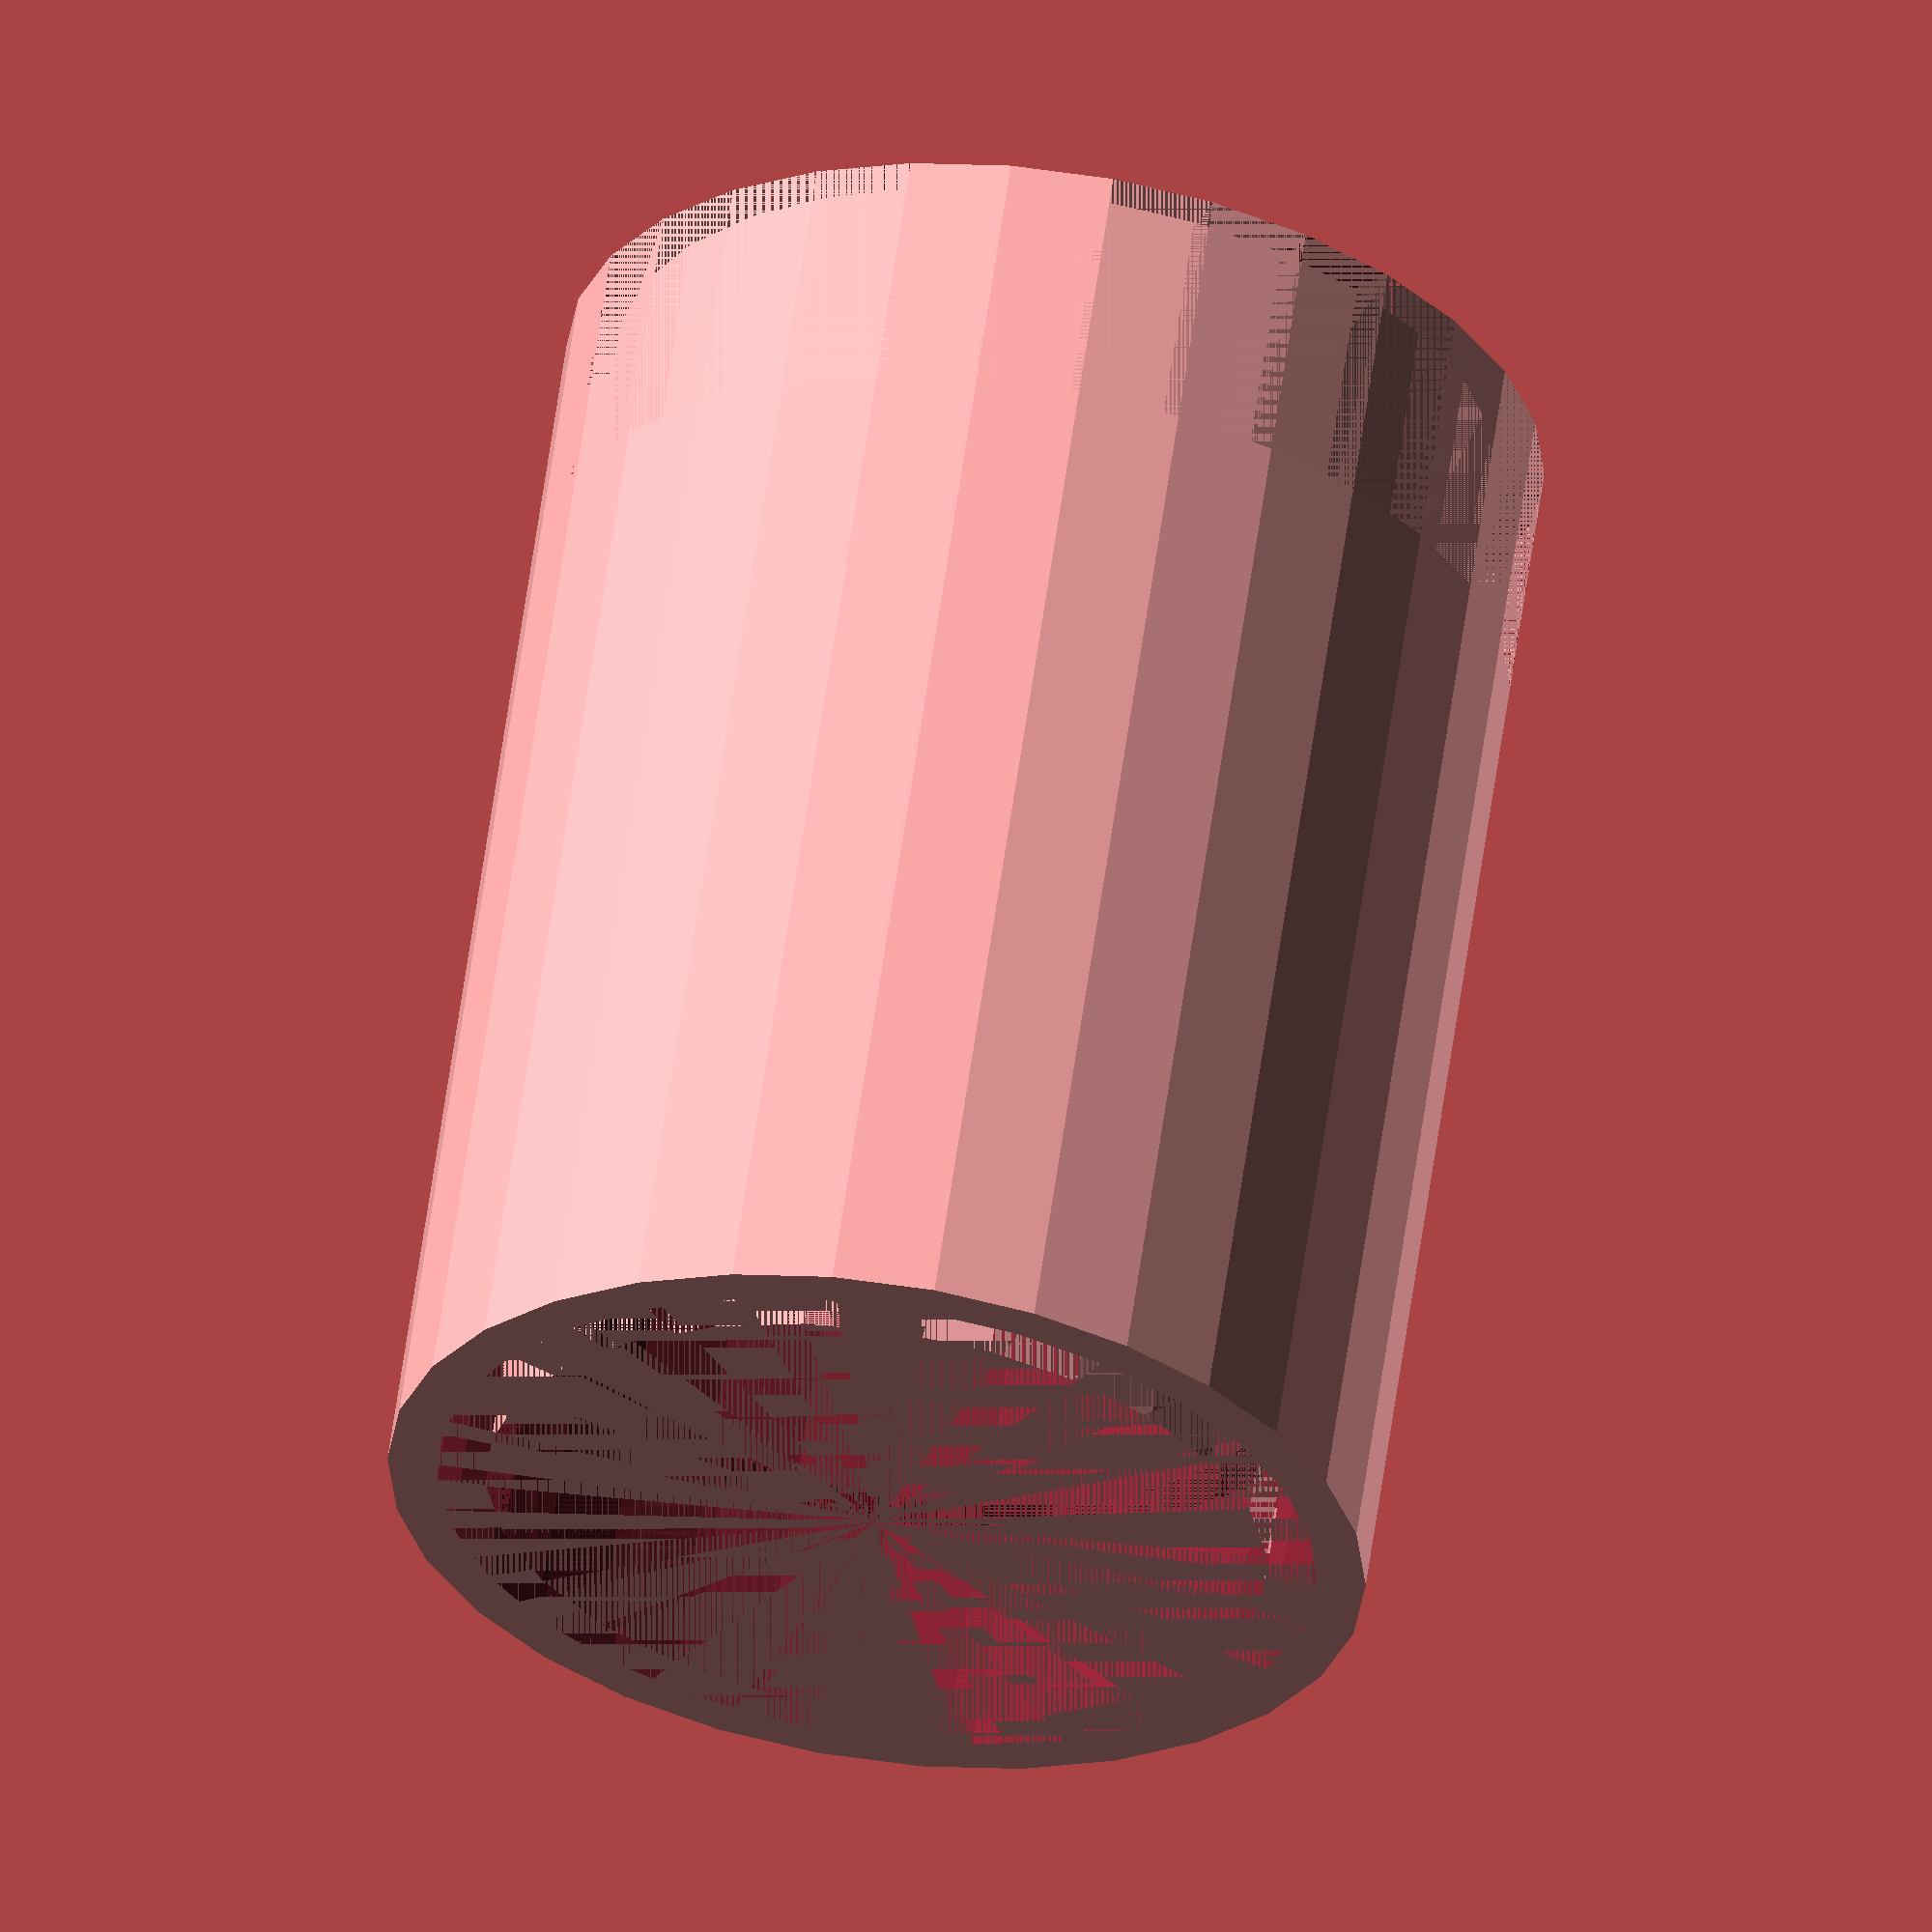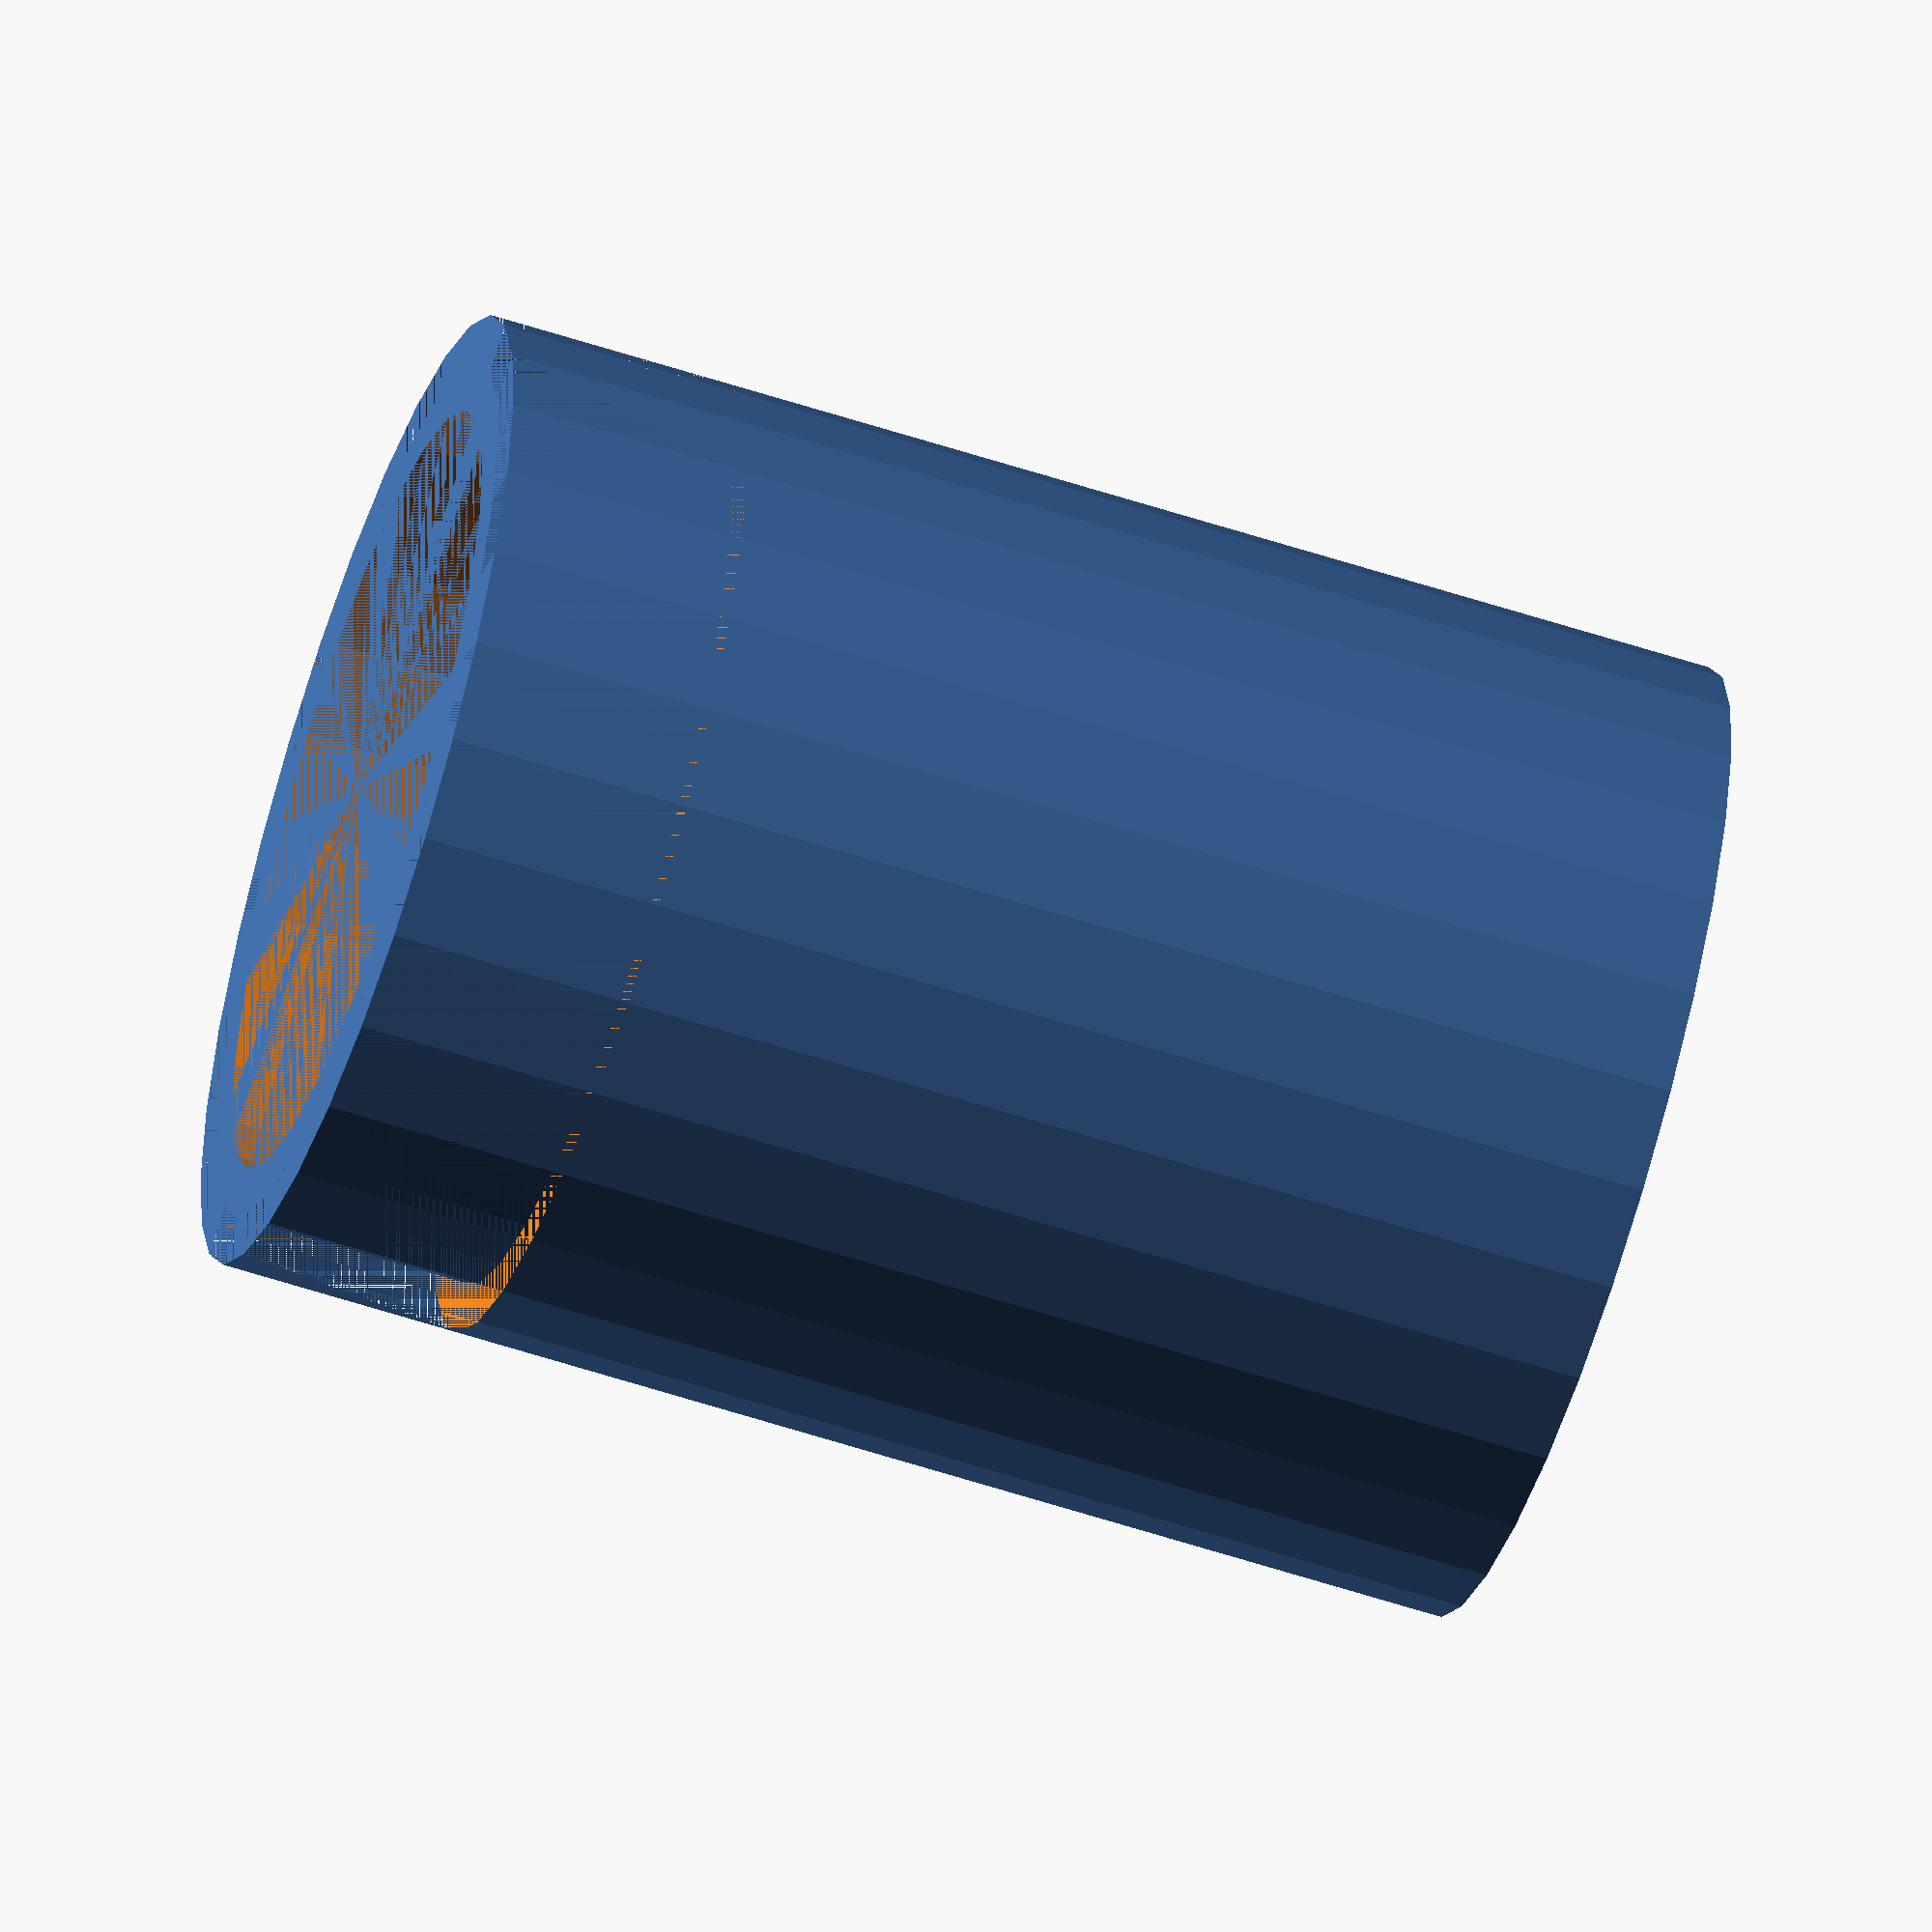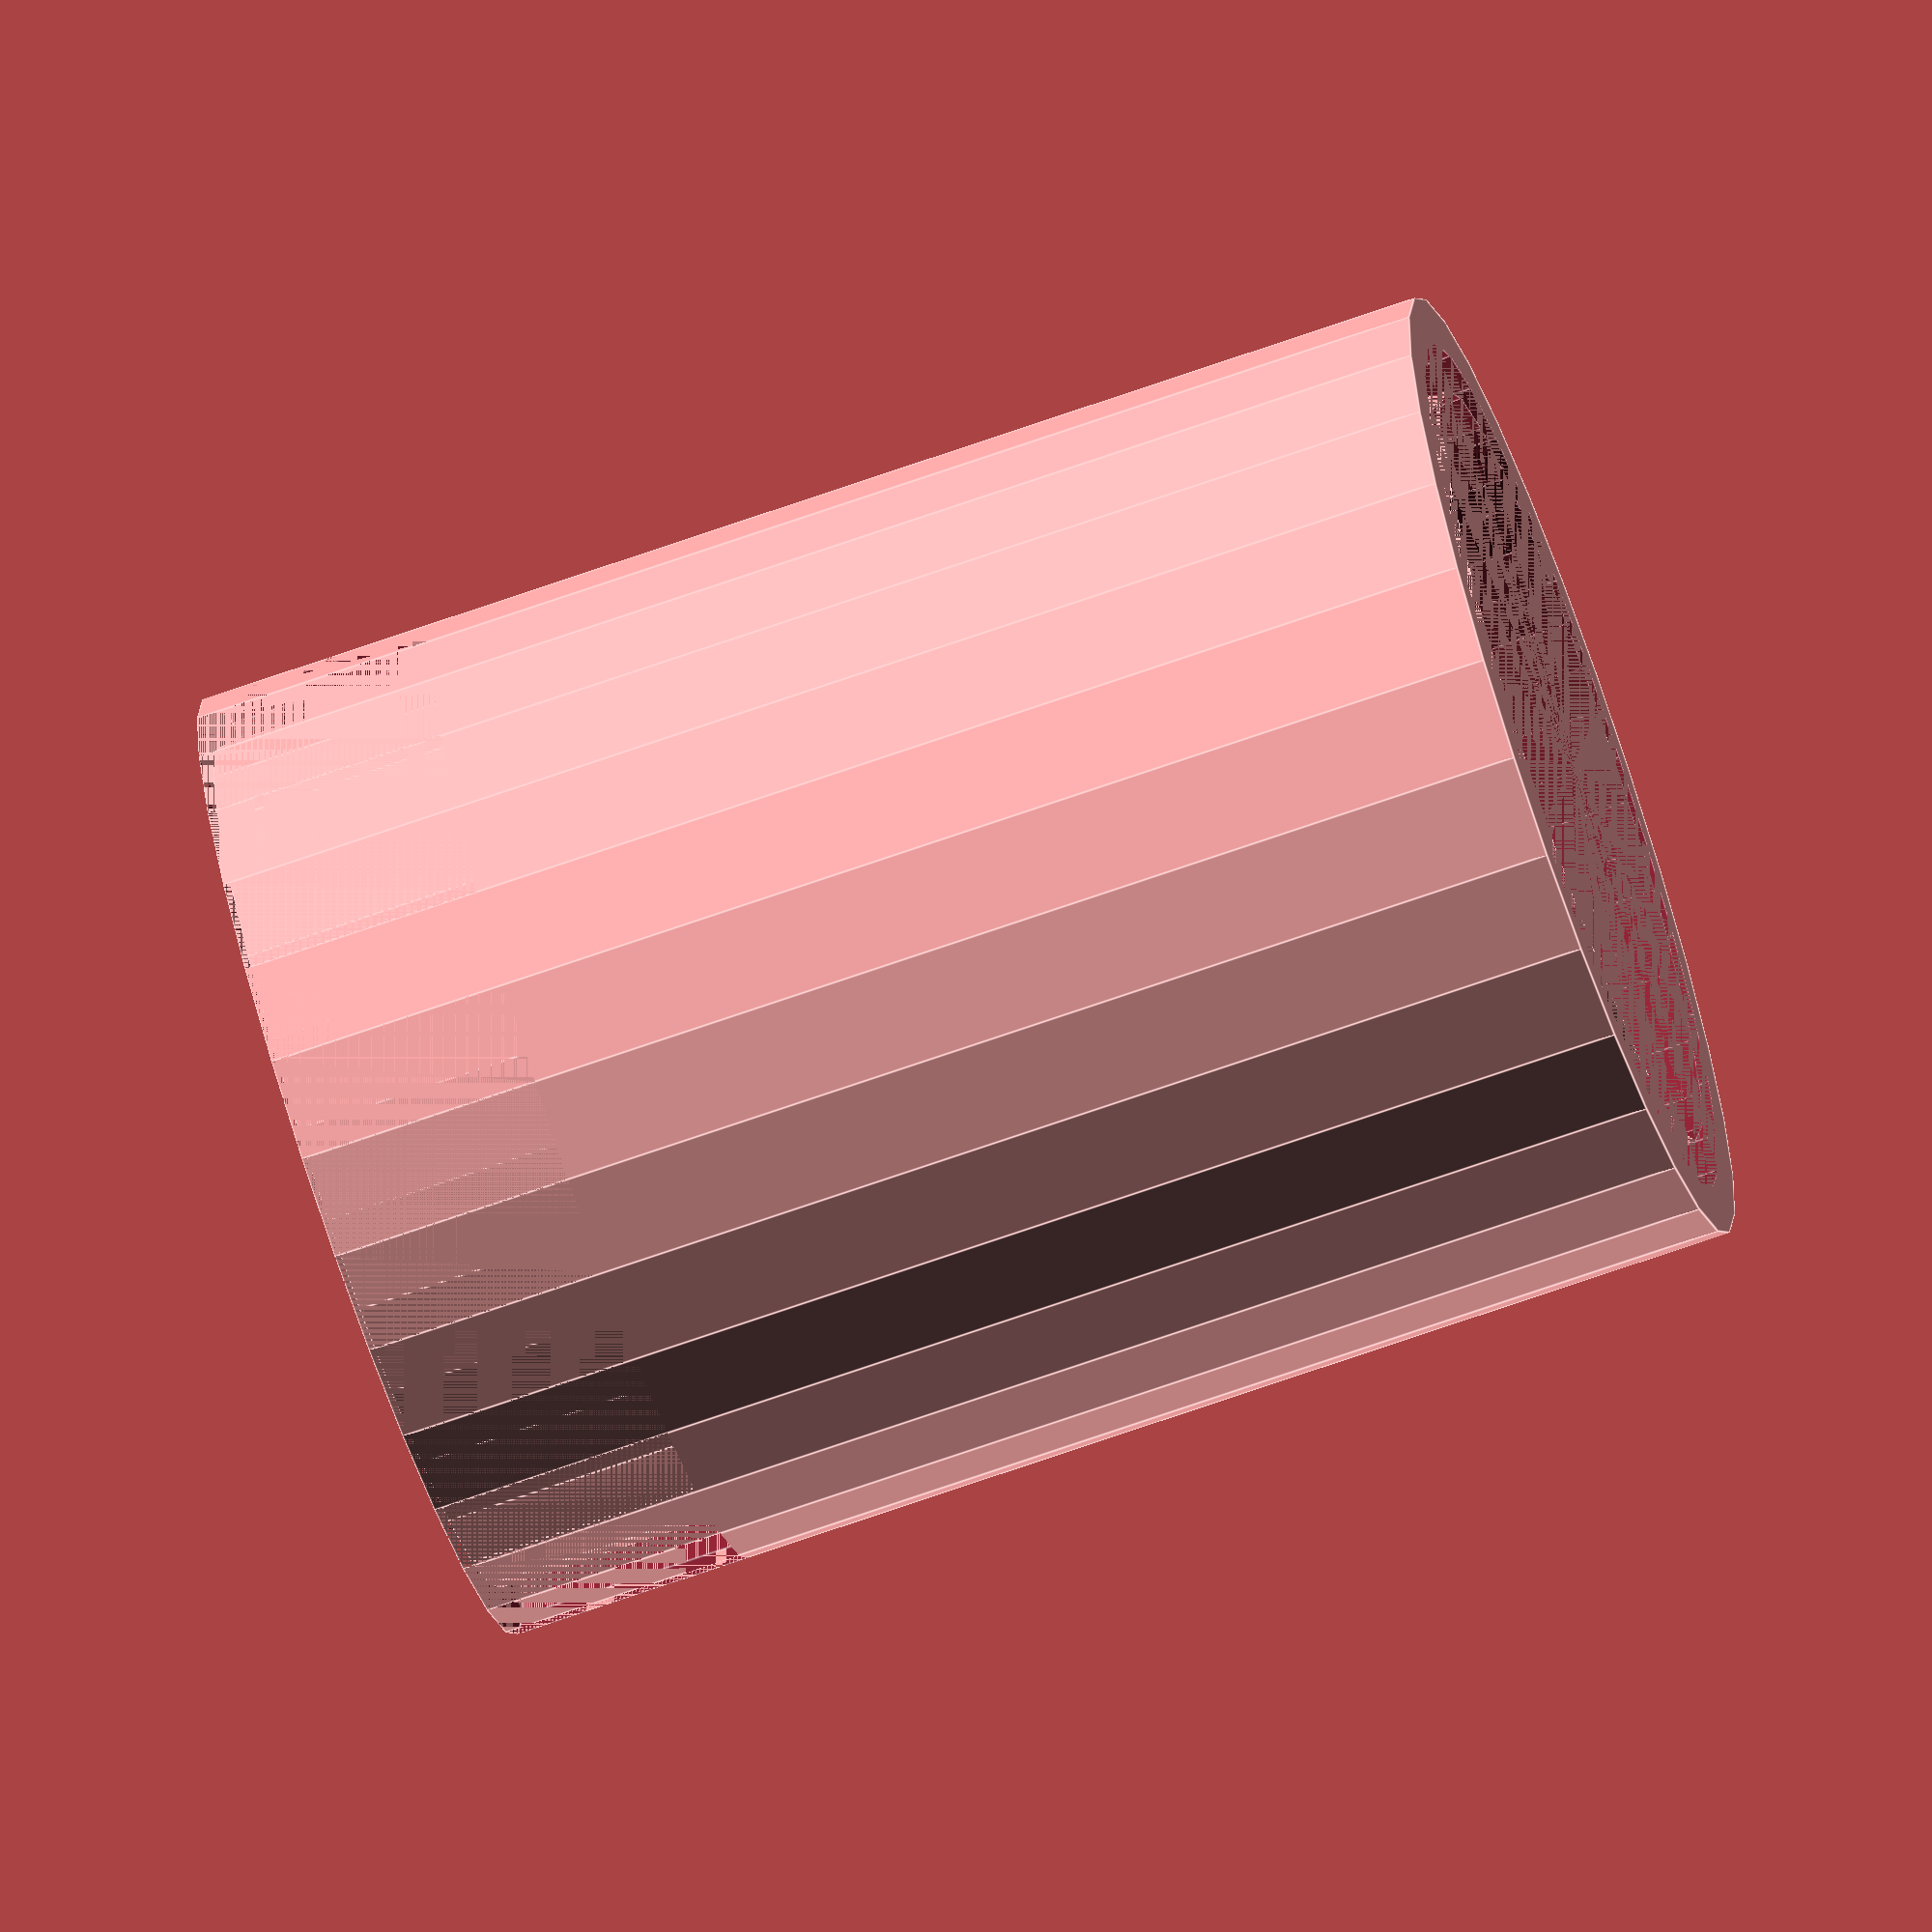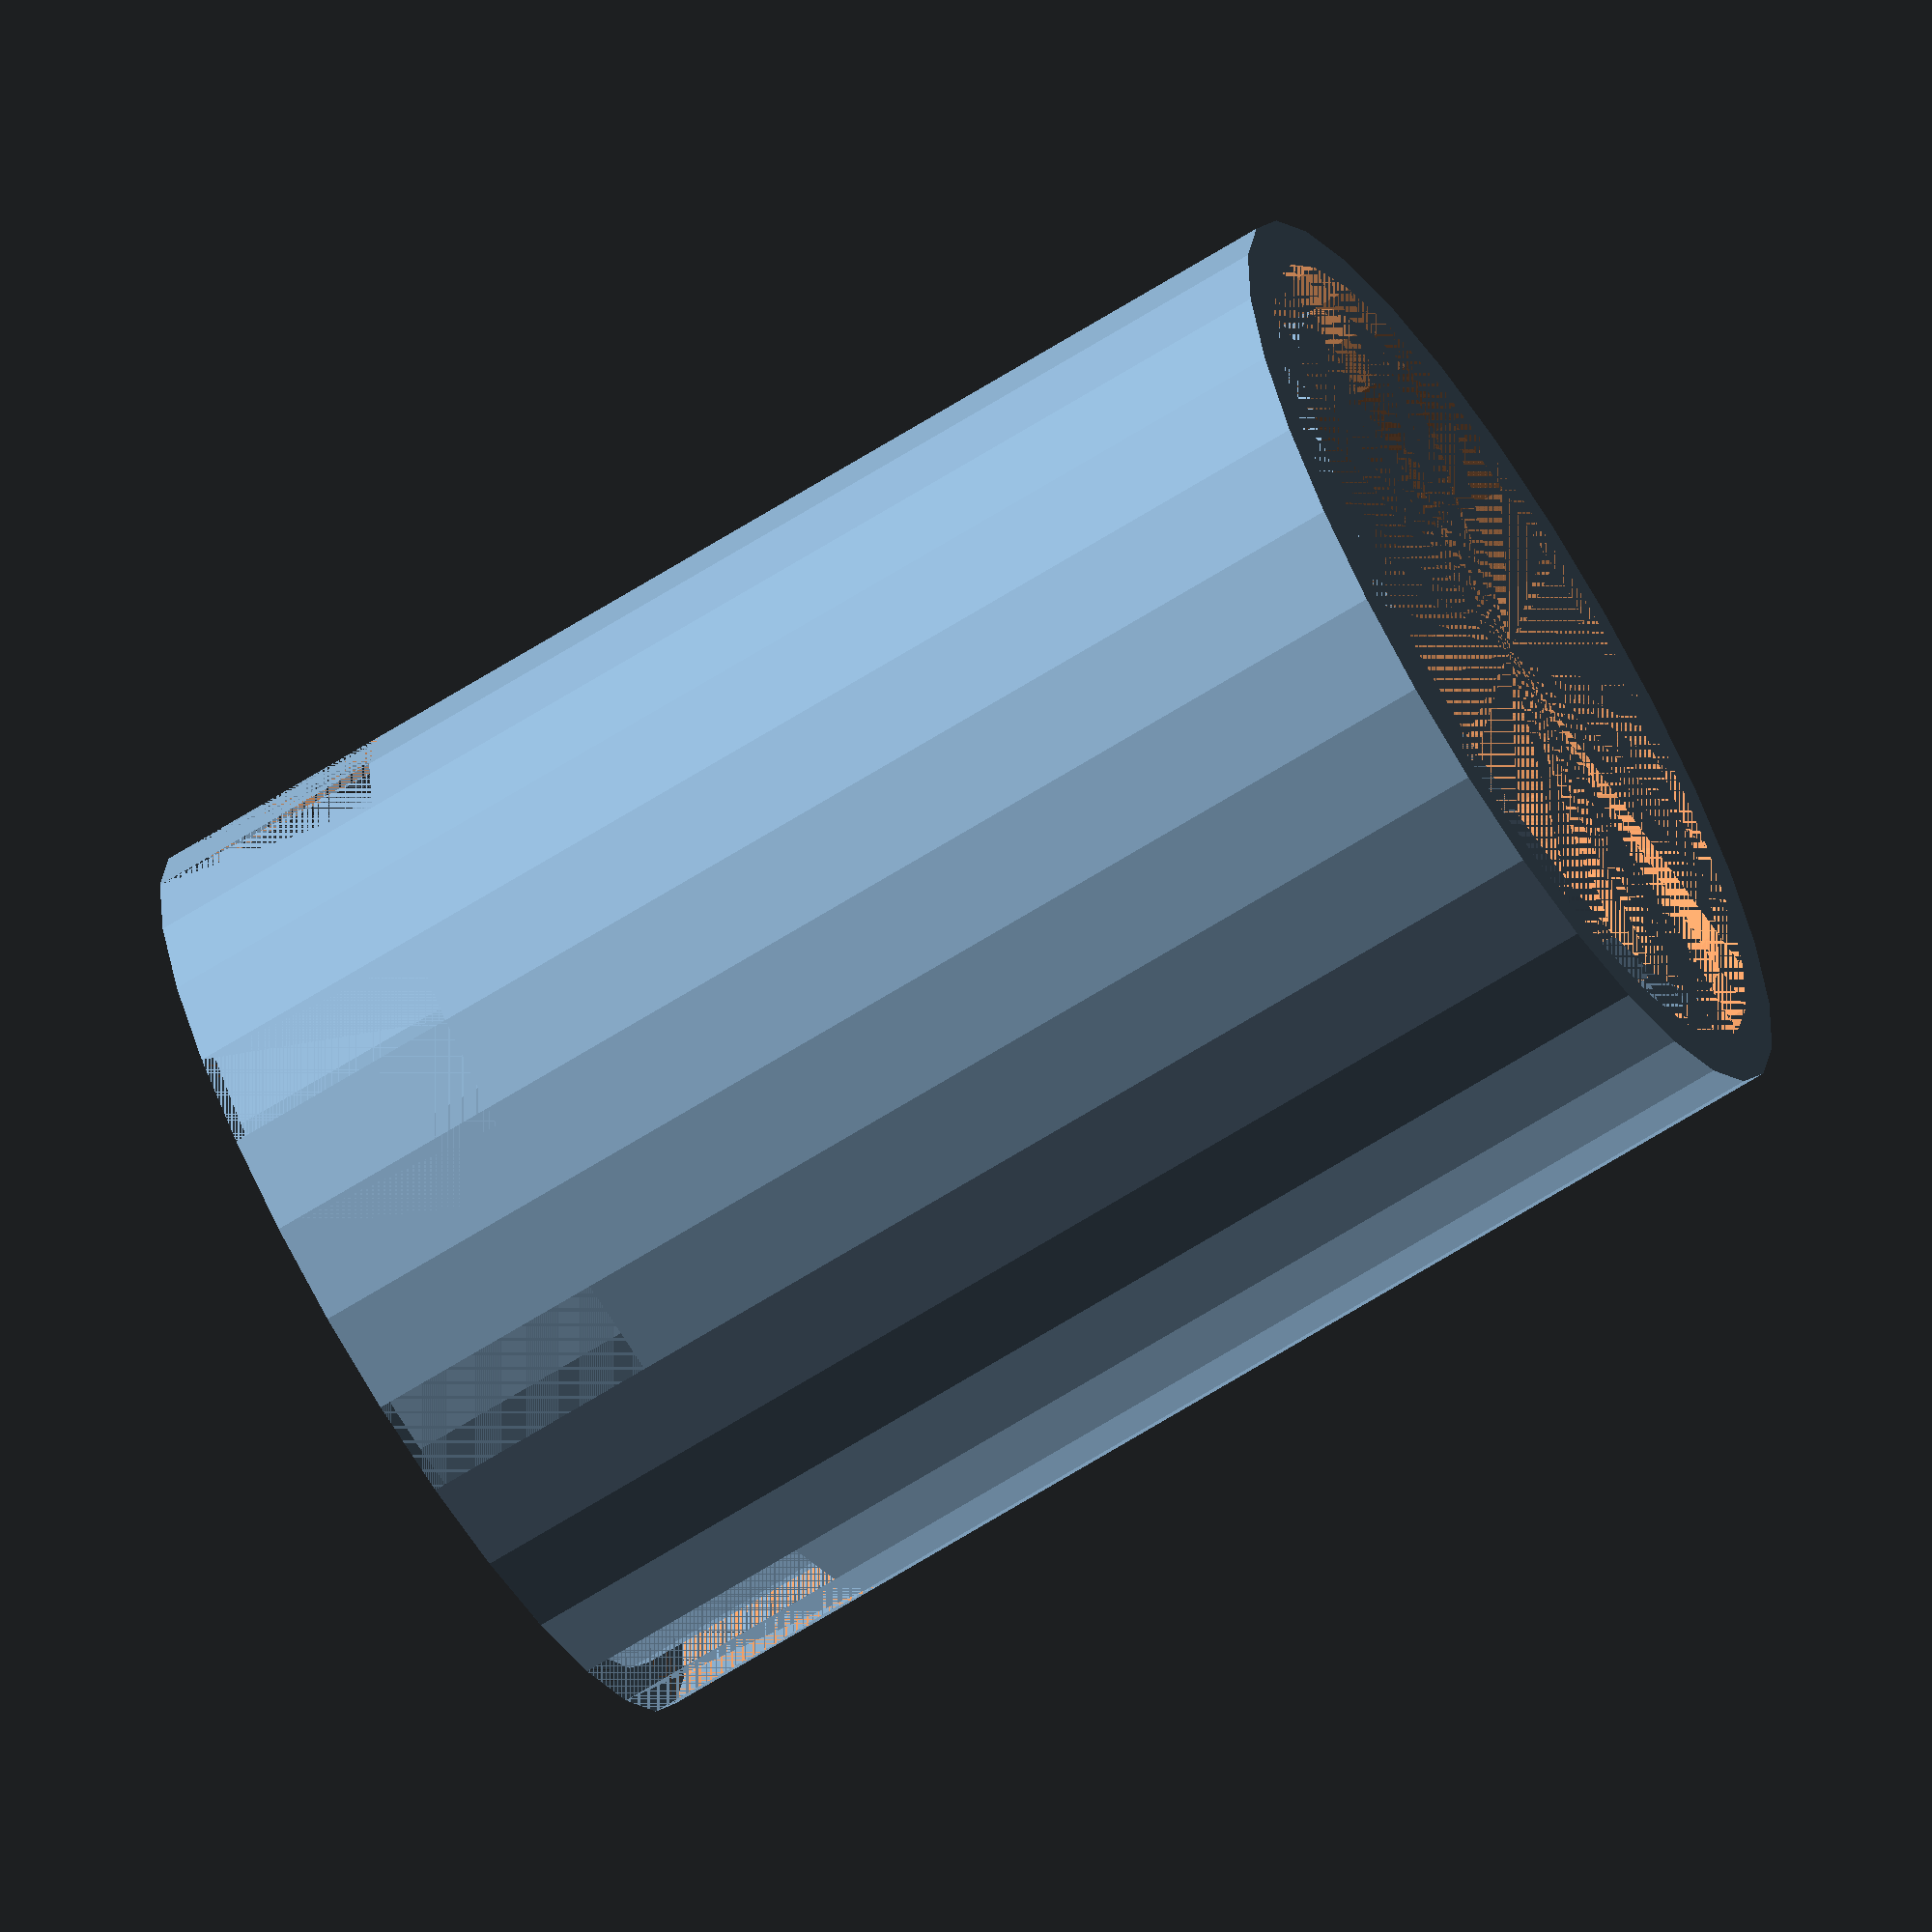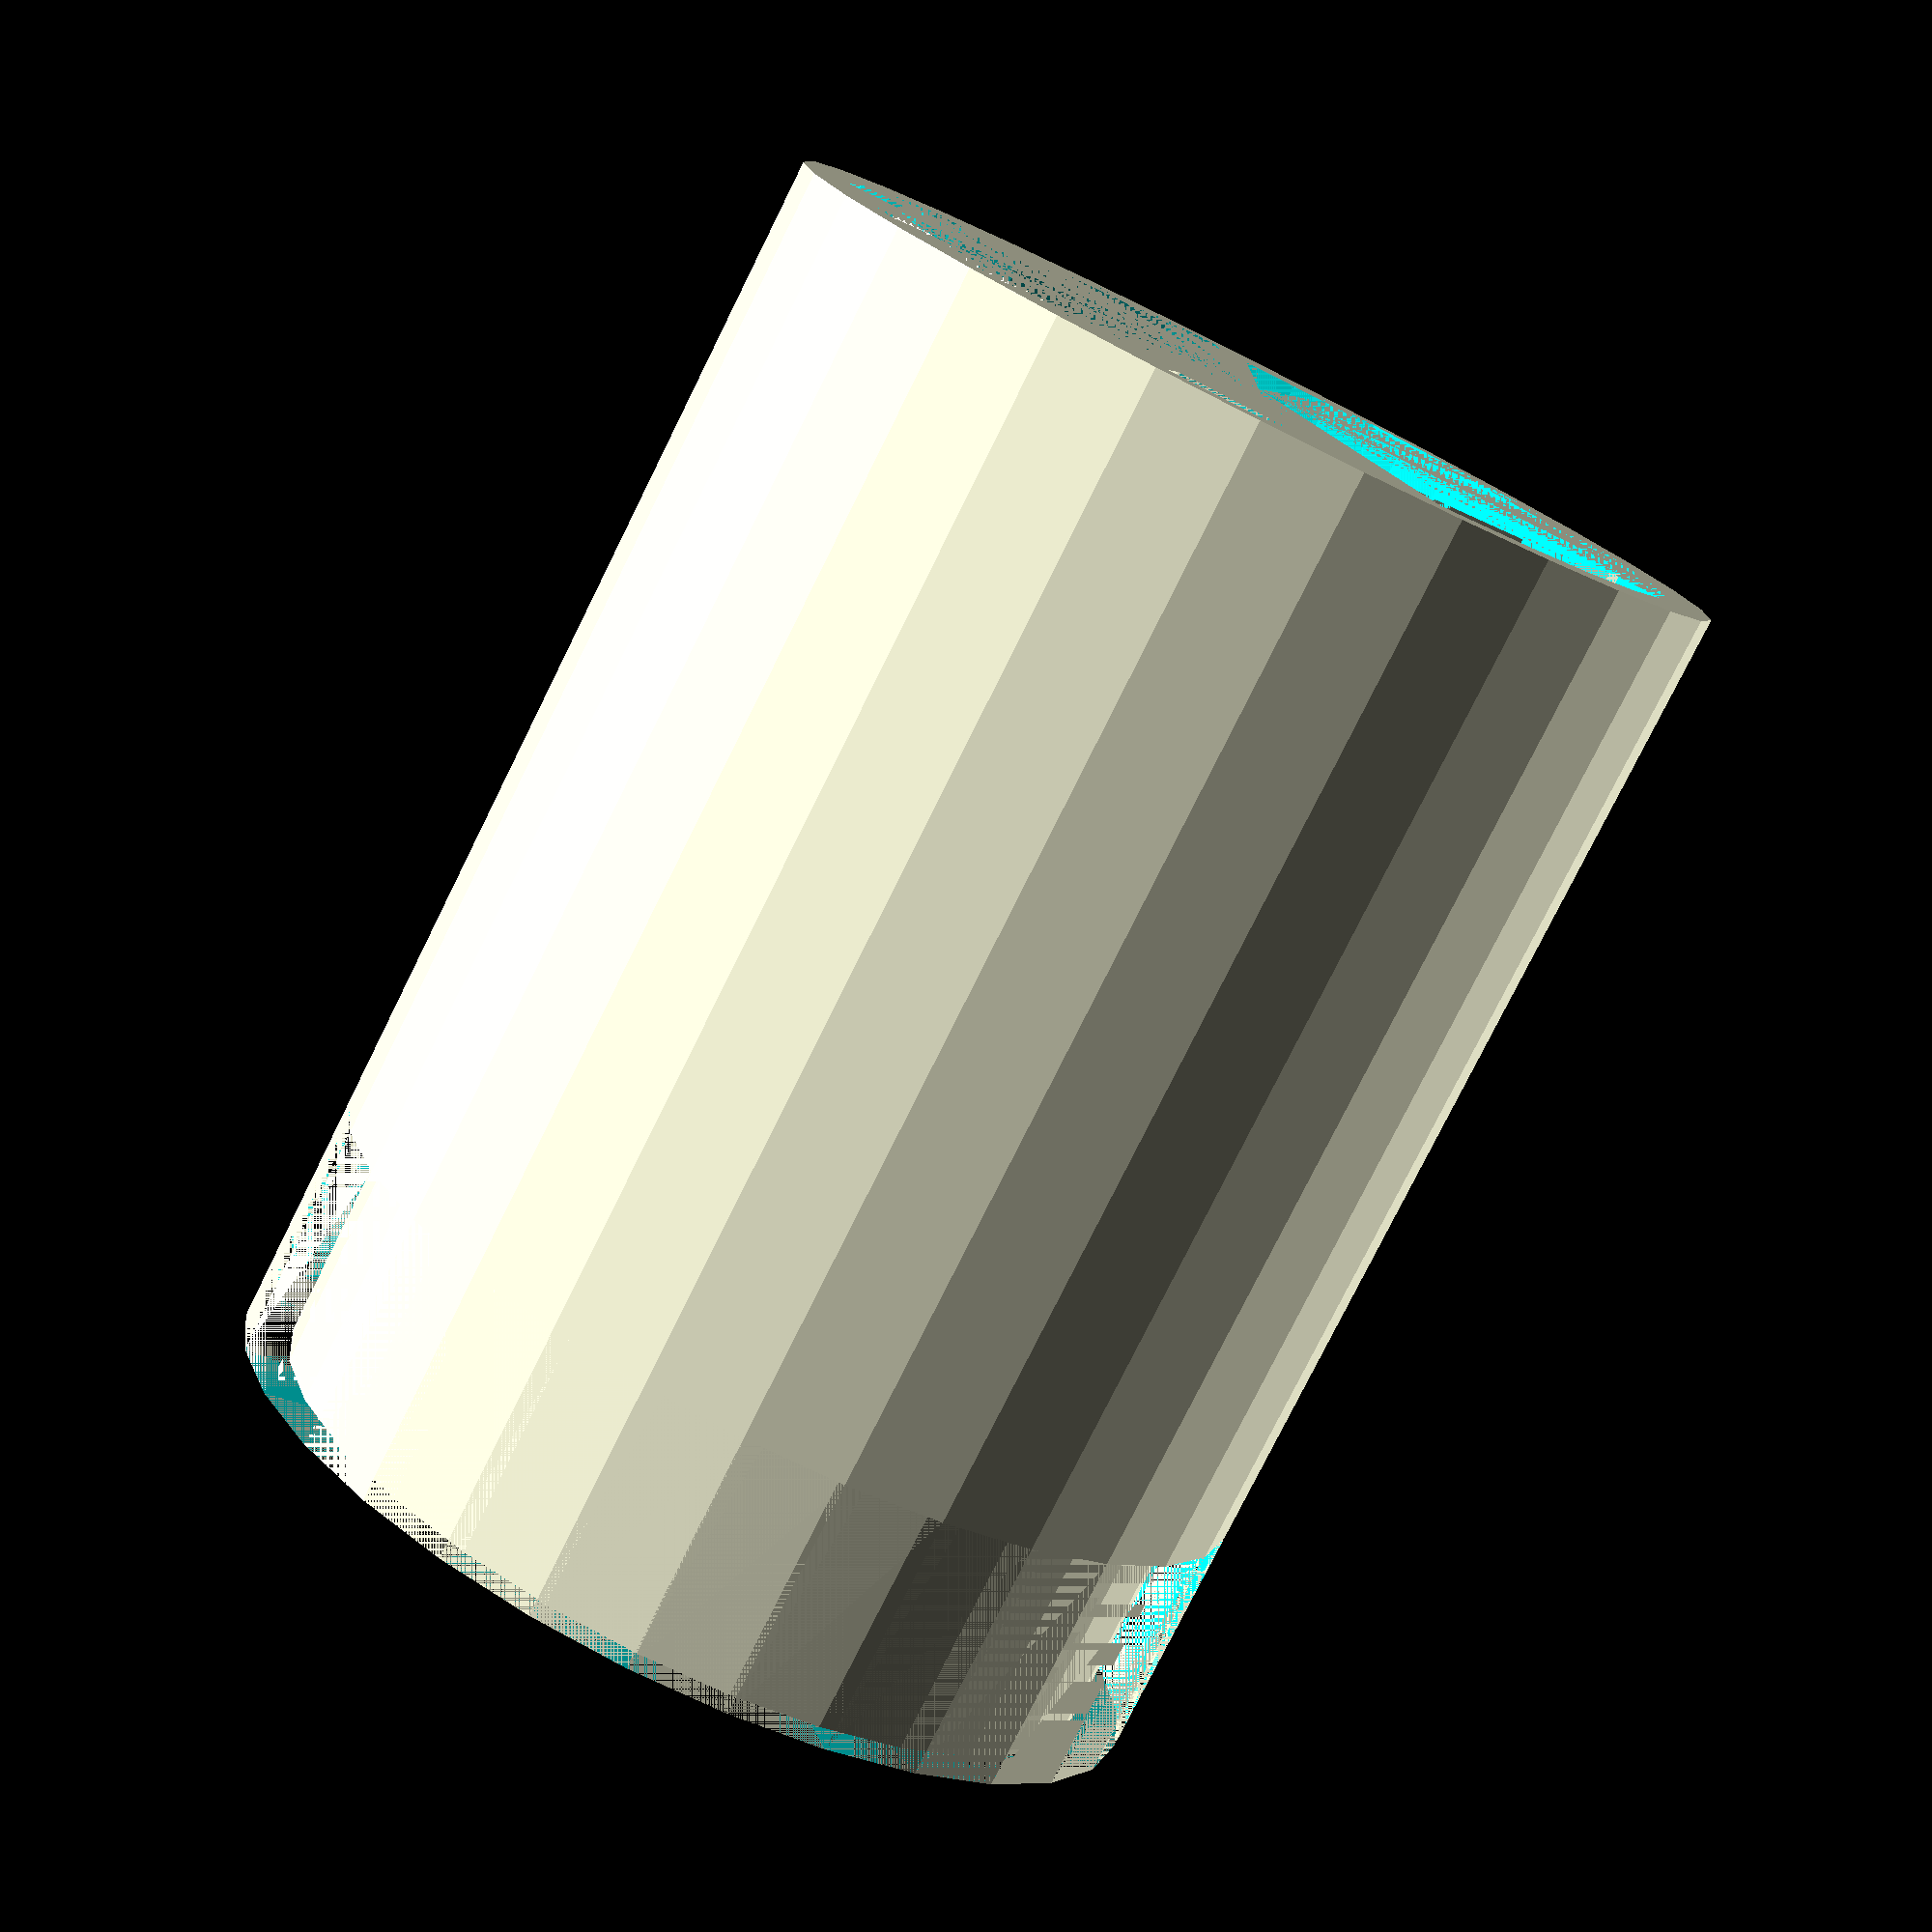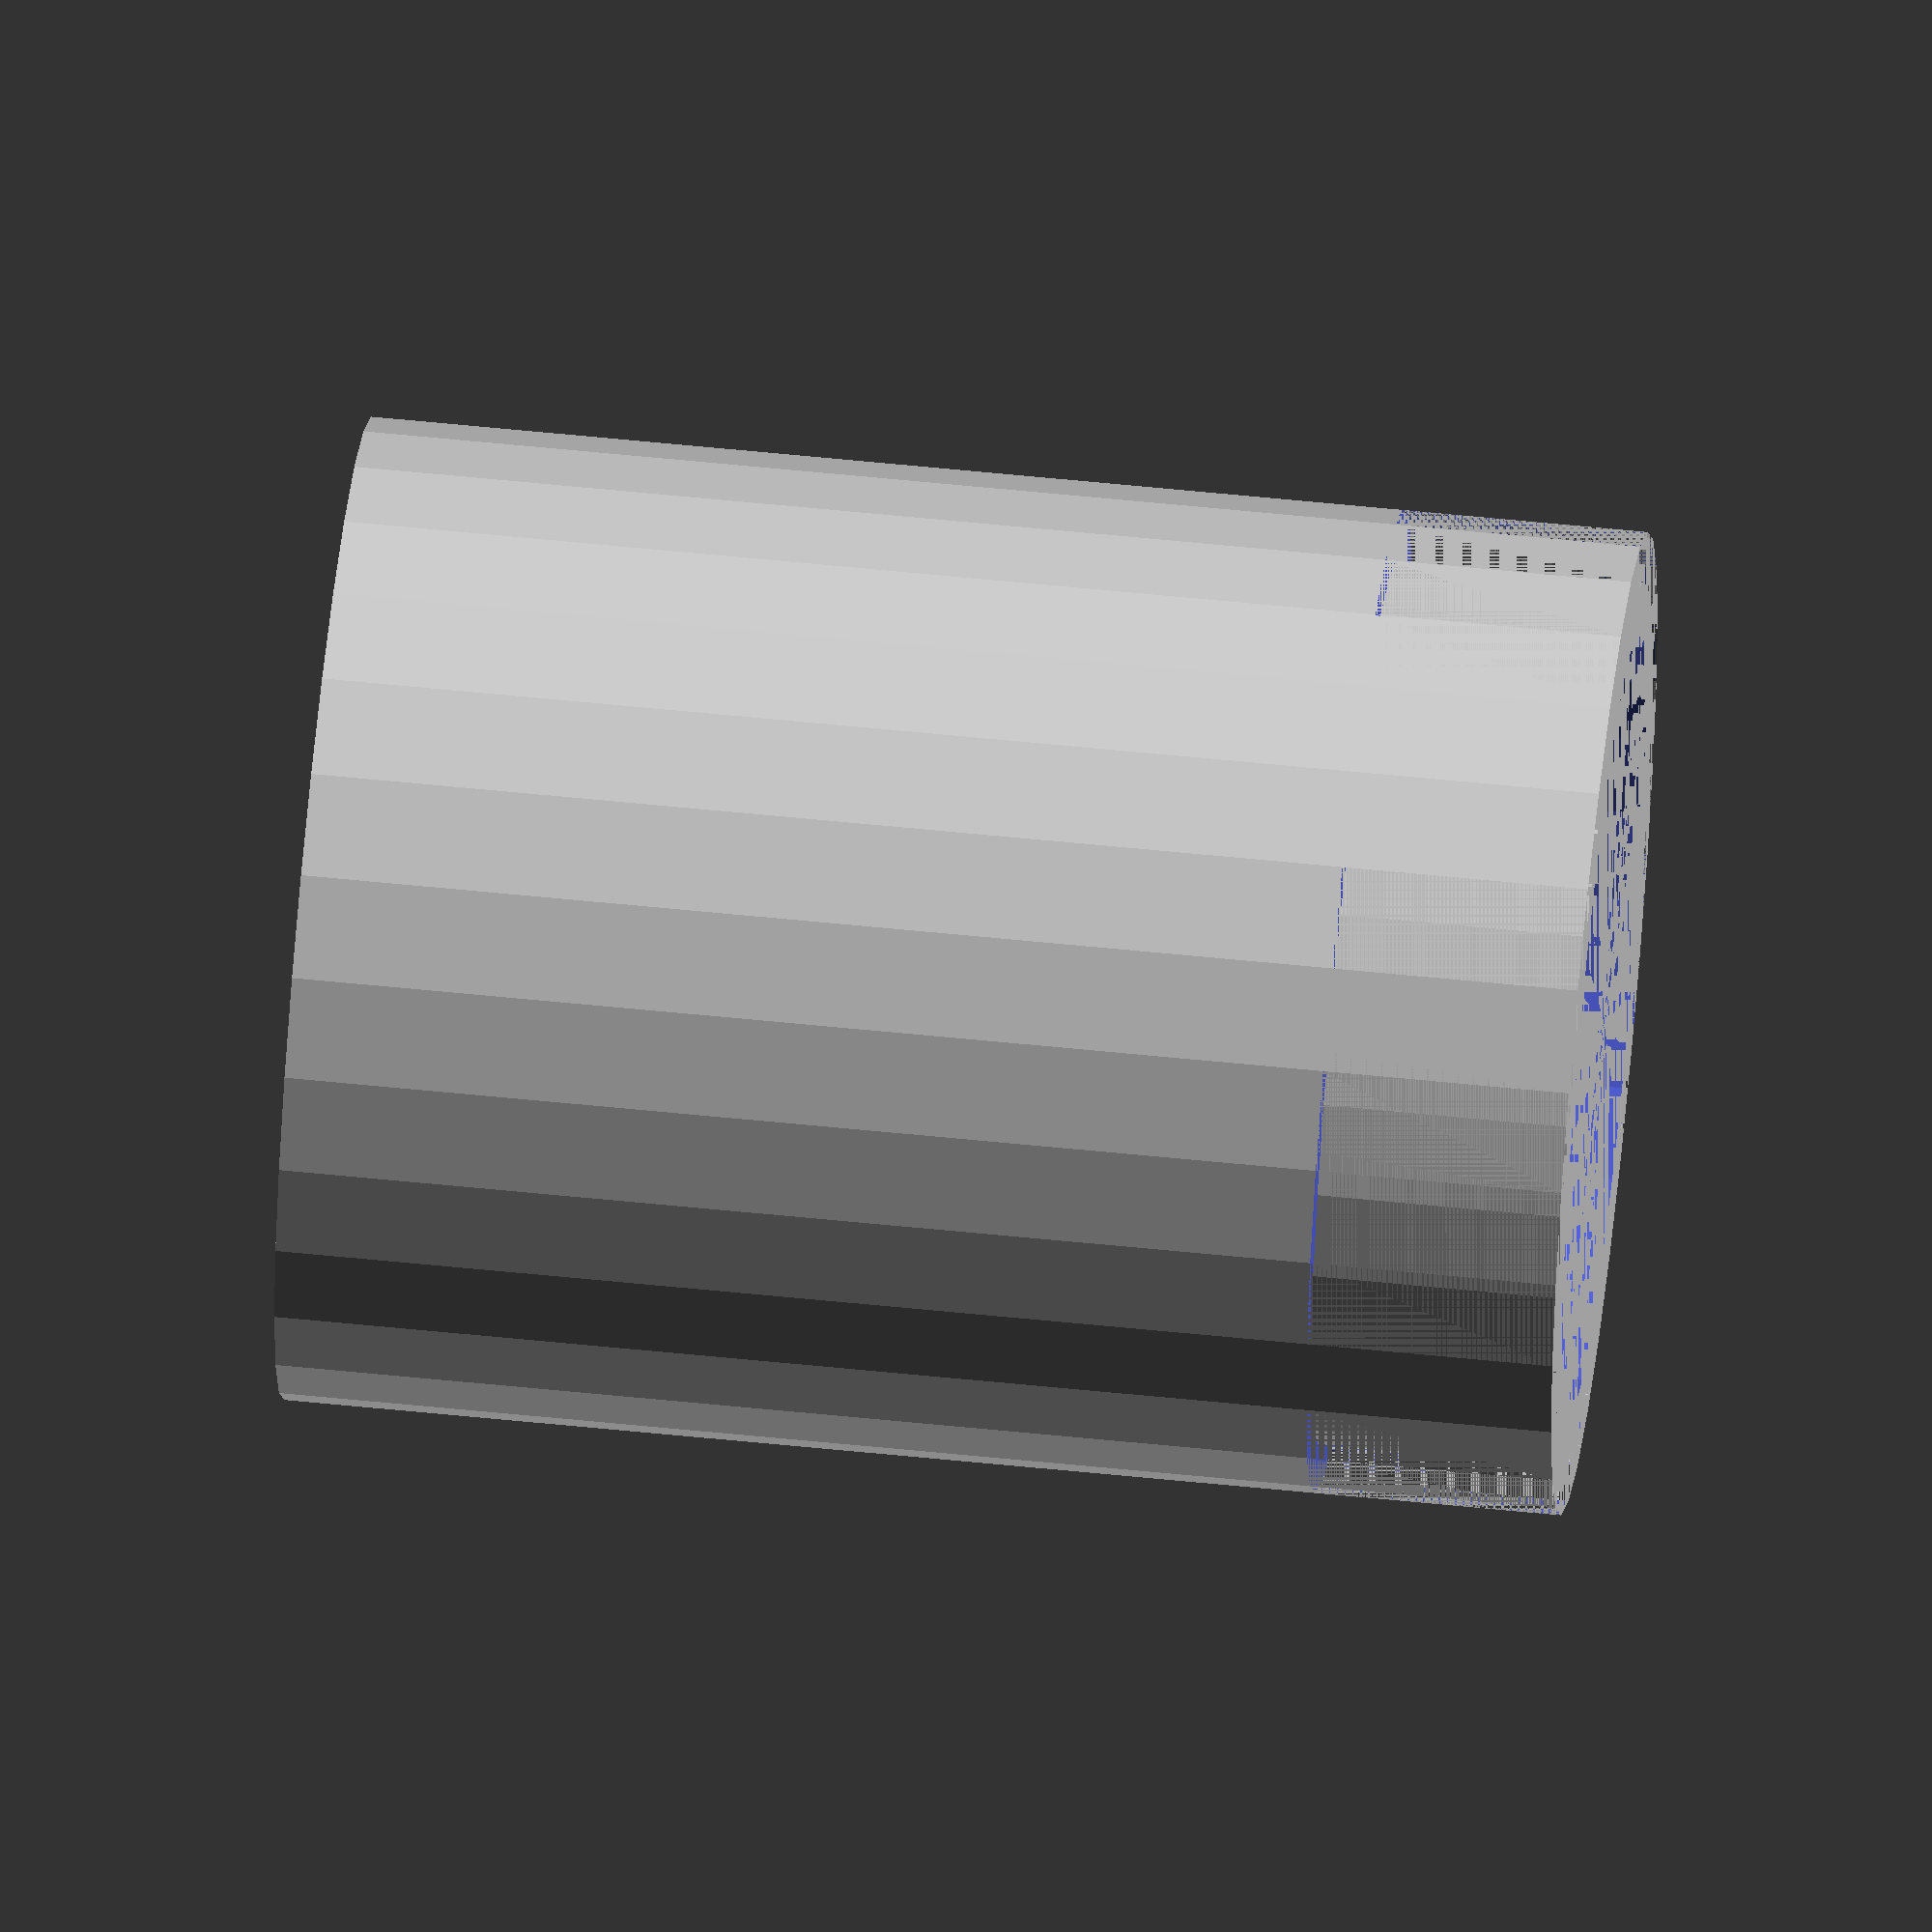
<openscad>
// Section

module pipe(inner, outer, length) {
  difference() {
    cylinder(r=outer, h=length);
    cylinder(r=inner, h=length);
  }
}

// so other modules can see these values
function coupler_height () = 5;

module coupler(inner, outer, top){
  h = coupler_height();
  w = (outer - inner) / 2;
  if (top) {
    translate([0,0,-h]) pipe(inner+w, outer, h);
  } else {
    pipe(inner, outer-w, h);
  }
}


module segment(inner, outer, length) {
  length = length + 2 * coupler_height();
  difference() {
    pipe(inner, outer, length);
    coupler(inner, outer, false);
    translate([0,0,length]) coupler(inner, outer, true);
  }
}

module first_segment(inner, outer, length) {
  length = length + coupler_height();
  difference() {
    pipe(inner, outer, length);
    translate([0,0,length]) coupler(inner, outer, true);
  }
}

module last_segment(inner, outer, length) {
  length = length + coupler_height();
  difference() {
    pipe(inner, outer, length);
    coupler(inner, outer, false);
  }
}

segment(8,10,16);

</openscad>
<views>
elev=119.1 azim=59.2 roll=352.0 proj=o view=solid
elev=59.8 azim=316.3 roll=71.5 proj=o view=solid
elev=251.1 azim=9.1 roll=70.7 proj=o view=edges
elev=67.4 azim=188.9 roll=122.1 proj=o view=solid
elev=258.4 azim=254.4 roll=26.4 proj=p view=solid
elev=303.7 azim=24.0 roll=276.2 proj=o view=solid
</views>
